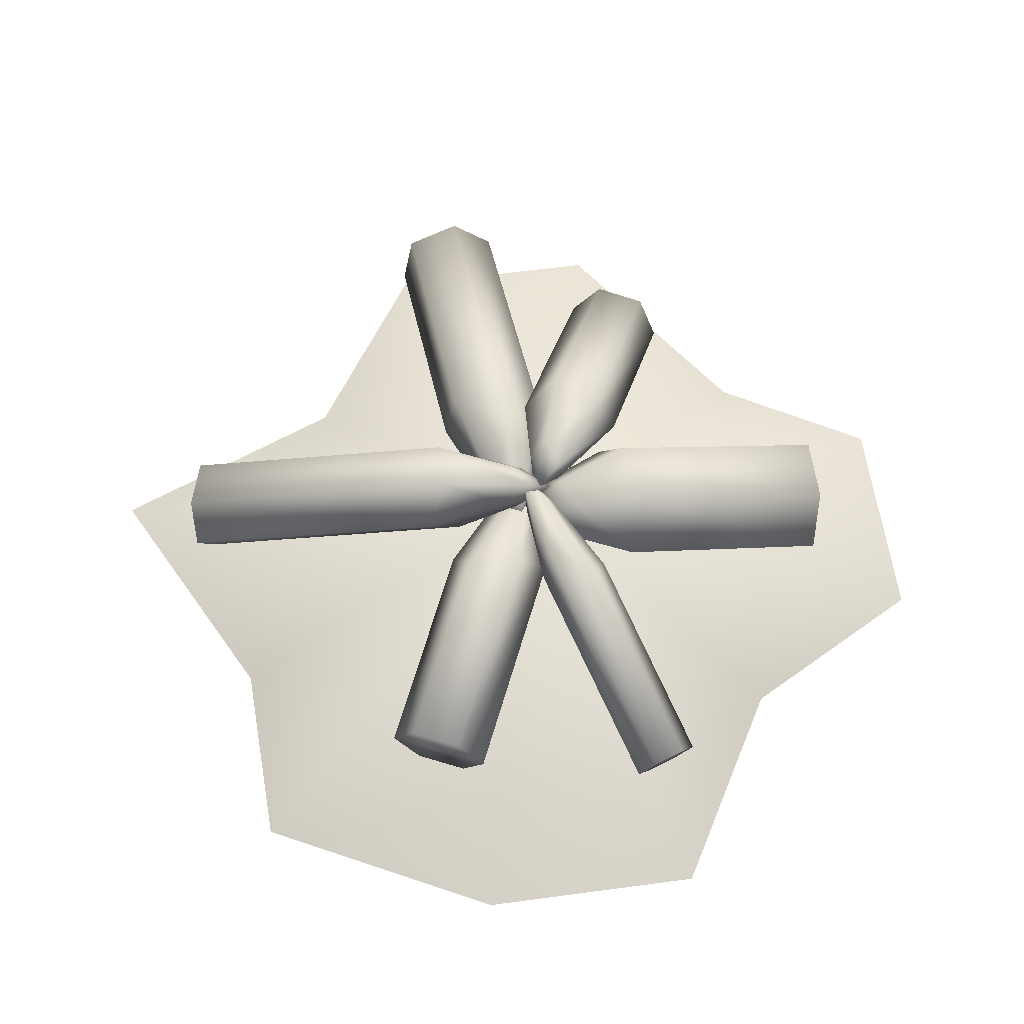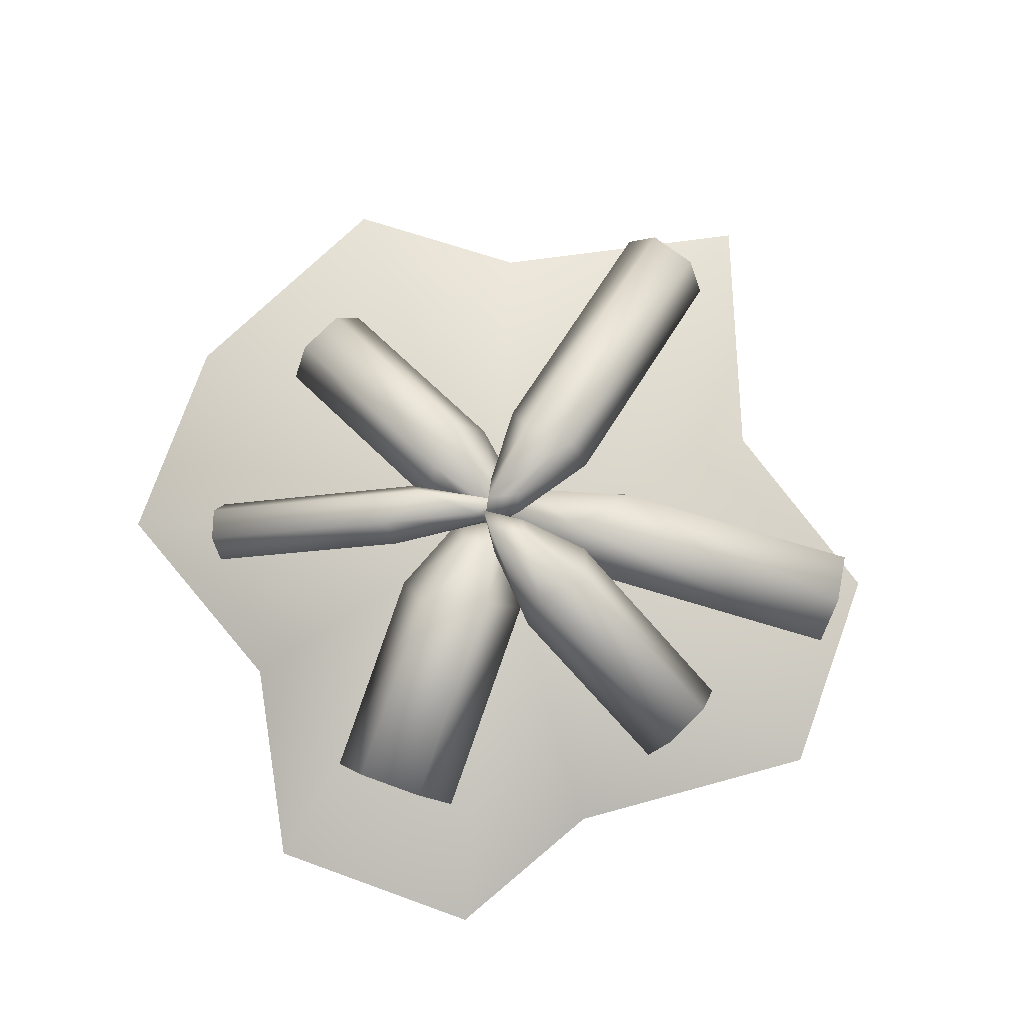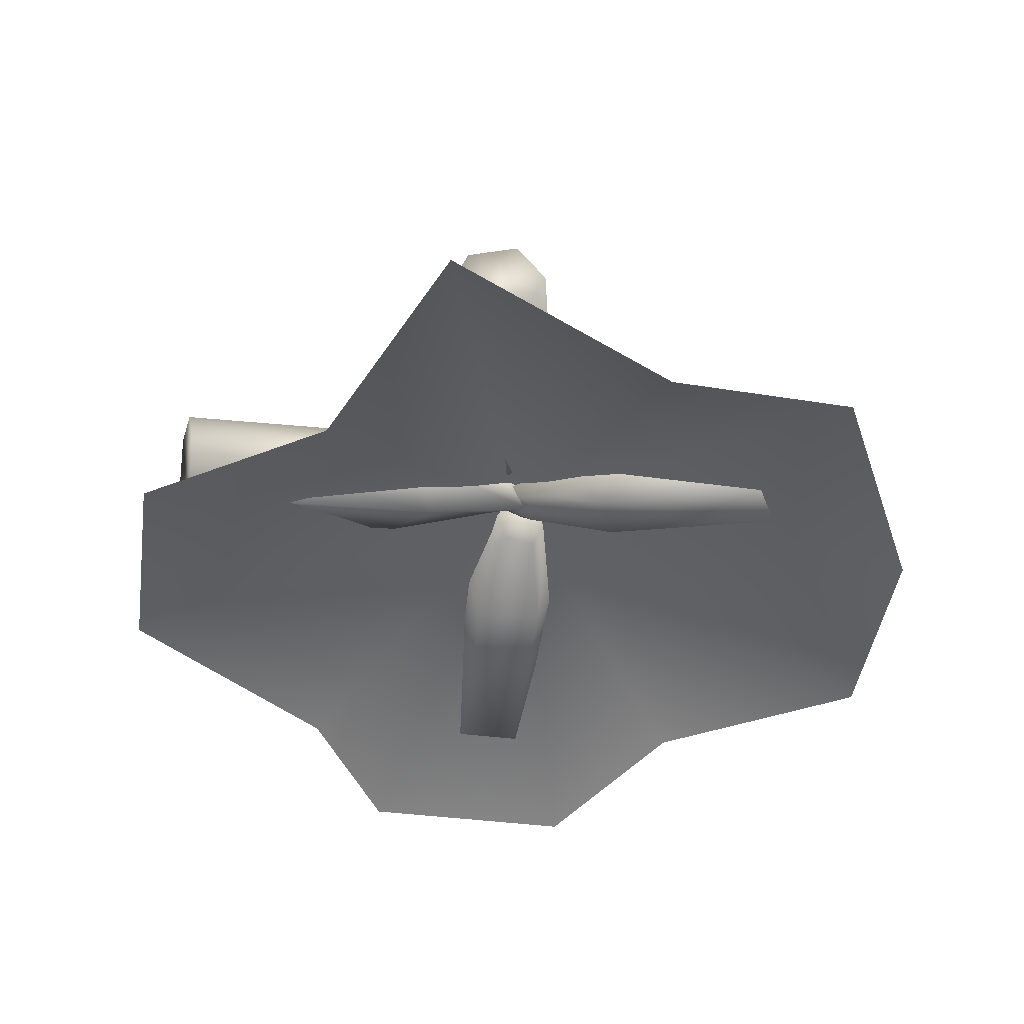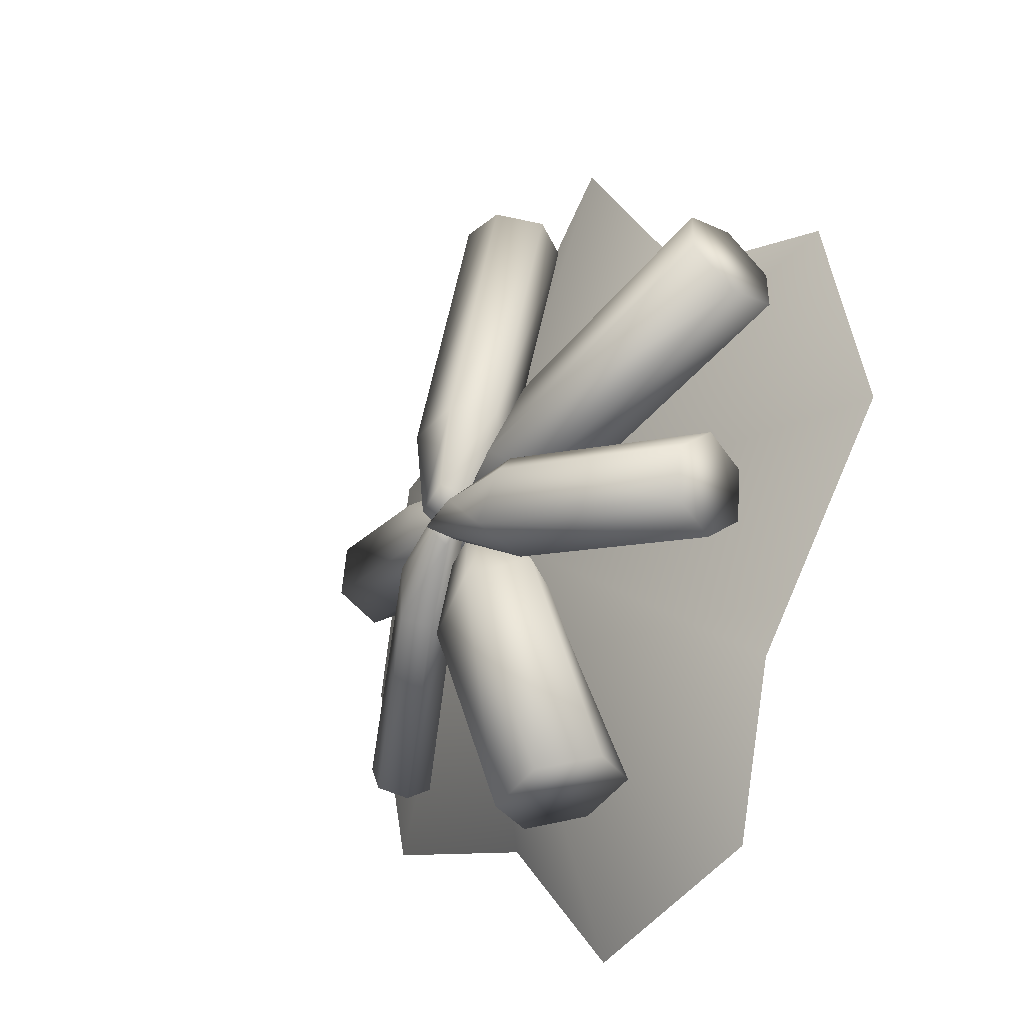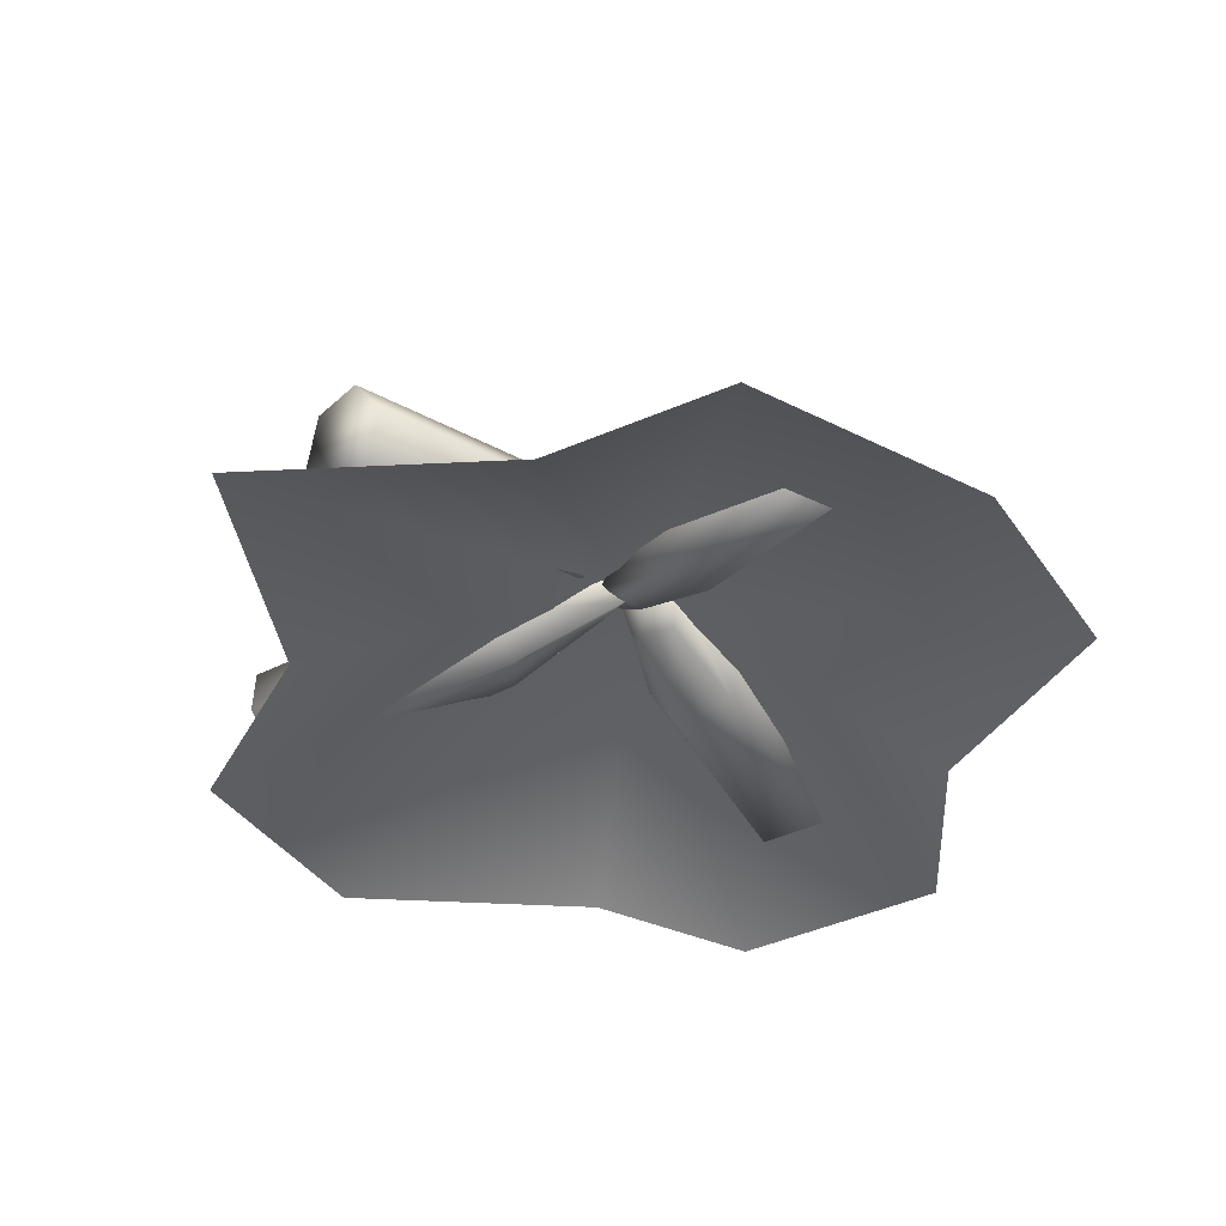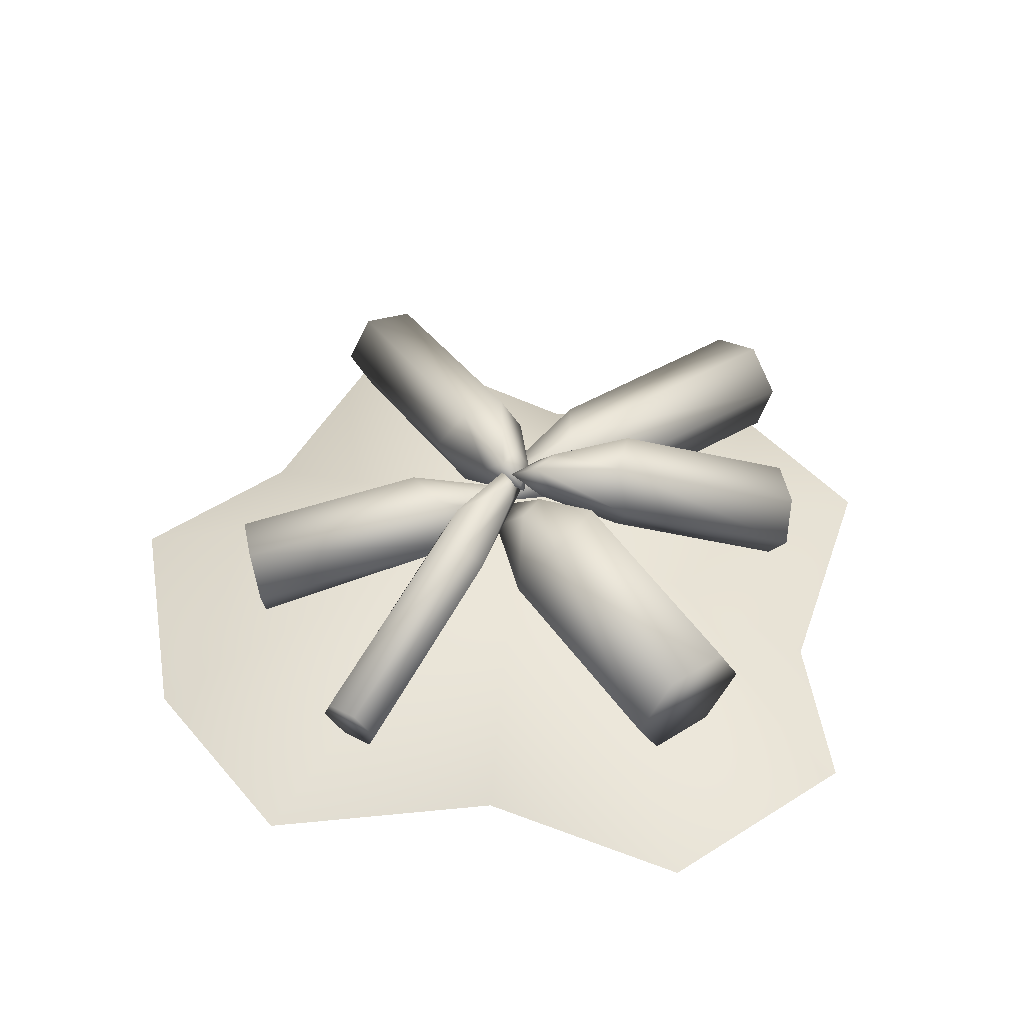
<metadata>
{"format":"obj","ext":"obj","renderer":"f3d","projection":"perspective","resolution":1024,"background":"white","views":[{"elev":60.9,"azim":97.2,"up":"+Y"},{"elev":76.7,"azim":-145.2,"up":"+Y"},{"elev":-44.2,"azim":6.7,"up":"+Y"},{"elev":-27.2,"azim":-124.6,"up":"+Z"},{"elev":-39.2,"azim":45.9,"up":"+Y"},{"elev":43.6,"azim":158.2,"up":"+Y"}]}
</metadata>
<code>
g default
v 11.81 43.35 -15.08
v 14.99 48.55 -8.162
v 7.913 46.99 -1.708
v 4.725 41.08 -4.671
v 8.62 36.07 -10.38
v 15.7 35.55 -5.104
v 18.89 41.23 -0.8643
v 18.62 48.92 18.67
v 3.488 46.71 22.94
v -3.32 34.15 22.23
v 4.999 25.31 8.954
v 20.13 24.29 14.08
v 26.93 34.66 23.06
v 23.85 27.07 104.7
v 8.726 26.21 104.5
v 1.917 12.88 102.2
v 10.24 0.413 99.94
v 25.36 1.272 100.1
v 32.17 14.6 102.5
v 20.89 28.91 -6.938
v 14.3 21.3 -2.67
v 8.163 26.62 5.636
v 9.857 34.23 3.151
v 13.09 36.51 -5.968
v 4.69 31.19 -8.982
v 1.414 23.58 -5.922
v -16.7 9.901 10.73
v -18.02 20.69 24.19
v -21.36 36.48 21.41
v -13.11 43.75 1.447
v -23.43 32.9 -7.767
v -30.35 15.13 -1.261
v -90.84 -0.2597 37.72
v -88.12 11 49.7
v -91.48 27.09 46.93
v -97.55 31.92 32.18
v -100.3 20.66 20.2
v -96.91 4.568 22.97
v 13.89 47.05 -12.45
v 7.684 51.6 -17.54
v 3.128 44 -21.51
v 5.463 38.62 -17.1
v 8.727 40.06 -9.347
v 1.794 45.19 -7.375
v -1.79 50.31 -12
v -17.94 50.66 -26.55
v -18.36 35.87 -33.42
v -18.87 24.27 -24.96
v -10.85 29.18 -8.215
v -19.63 40.21 -2.95
v -27.22 49.58 -12.83
v -78.17 24.82 -37.06
v -74.25 11.65 -43.18
v -73.14 -0.3445 -34.43
v -75.94 0.8205 -19.57
v -79.86 13.89 -13.46
v -80.97 25.89 -22.2
v 13.51 30.1 -8.45
v 20.89 30.1 -16.54
v 14.72 22.11 -21.74
v 6.297 22.11 -17.54
v 3.072 30.1 -11.76
v 6.156 38.09 -18.07
v 14.24 38.09 -23.52
v 24.28 27.53 -44.33
v 13.61 10.2 -46.13
v -5.856 9.559 -42.66
v -12.46 28.1 -29.26
v -4.256 45.78 -36.69
v 13.03 44.17 -48.28
v 8.112 16.31 -104.7
v -0.7942 -0.5915 -99.87
v -19.82 -0.5915 -94.78
v -29.94 16.31 -94.49
v -21.03 33.21 -99.31
v -2.008 33.2 -104.4
v 7.325 41.62 -5.543
v 10.36 36.8 -10.92
v 15.55 39.74 -16.95
v 15.98 43.83 -14
v 14.48 44.3 -7.304
v 19.59 39.19 -8.483
v 20.28 34.86 -12.21
v 30.46 26.66 -28.68
v 33.19 33.59 -35.72
v 39.04 40.43 -32.88
v 34.89 43.14 -17.91
v 40.41 33.13 -16.64
v 41.82 23.46 -24.57
v 83.79 0.6407 -66.02
v 83.35 9.3 -70.84
v 88.39 17.13 -67.43
v 93.87 16.31 -59.21
v 94.31 7.65 -54.39
v 89.27 -0.1841 -57.8
v 4.099 26.76 -6.128
v 8.649 26.76 1.898
v 15.8 20.62 -0.4189
v 15.21 20.62 -7.734
v 11.16 26.76 -12.07
v 15.74 32.9 -7.637
v 17.61 32.9 -0.0931
v 32.78 24.66 14.43
v 38.55 10.95 7.769
v 42.89 10.69 -6.846
v 33.18 25.98 -16.29
v 36.81 38.5 -7.941
v 40.74 37.22 8.162
v 94.28 13.62 25.49
v 94.03 0.6136 17.73
v 96.71 0.6411 2.815
v 99.65 13.68 -4.332
v 99.9 26.69 3.434
v 97.21 26.66 18.35
v 137.2 -12.57 -11.46
v 120.2 -12.57 -75.23
v 53.42 -12.57 -93.16
v 9.694 -12.57 -139
v -54.08 -12.57 -121.9
v -67.87 -12.57 -70.85
v -117.8 -12.57 -11.46
v -100.8 -12.57 52.31
v -38.6 -12.57 72.69
v 8.284 -12.57 134.5
v 67.71 -12.57 80.37
v 121.5 -12.57 63.63
v 10.55 31.9 -10.78
g Ge_Mission_feu_off
f 1 3 2
f 1 4 3
f 1 5 4
f 1 6 5
f 1 7 6
f 1 2 7
f 2 9 8
f 2 3 9
f 3 10 9
f 3 4 10
f 4 11 10
f 4 5 11
f 5 12 11
f 5 6 12
f 6 13 12
f 6 7 13
f 7 8 13
f 7 2 8
f 8 15 14
f 8 9 15
f 9 16 15
f 9 10 16
f 10 17 16
f 10 11 17
f 11 18 17
f 11 12 18
f 12 19 18
f 12 13 19
f 13 14 19
f 13 8 14
f 17 14 15
f 15 16 17
f 18 19 14
f 14 17 18
f 20 22 21
f 20 23 22
f 20 24 23
f 20 25 24
f 20 26 25
f 20 21 26
f 21 28 27
f 21 22 28
f 22 29 28
f 22 23 29
f 23 30 29
f 23 24 30
f 24 31 30
f 24 25 31
f 25 32 31
f 25 26 32
f 26 27 32
f 26 21 27
f 27 34 33
f 27 28 34
f 28 35 34
f 28 29 35
f 29 36 35
f 29 30 36
f 30 37 36
f 30 31 37
f 31 38 37
f 31 32 38
f 32 33 38
f 32 27 33
f 36 33 34
f 34 35 36
f 37 38 33
f 33 36 37
f 39 41 40
f 39 42 41
f 39 43 42
f 39 44 43
f 39 45 44
f 39 40 45
f 40 47 46
f 40 41 47
f 41 48 47
f 41 42 48
f 42 49 48
f 42 43 49
f 43 50 49
f 43 44 50
f 44 51 50
f 44 45 51
f 45 46 51
f 45 40 46
f 46 53 52
f 46 47 53
f 47 54 53
f 47 48 54
f 48 55 54
f 48 49 55
f 49 56 55
f 49 50 56
f 50 57 56
f 50 51 57
f 51 52 57
f 51 46 52
f 55 52 53
f 53 54 55
f 56 57 52
f 52 55 56
f 58 60 59
f 58 61 60
f 58 62 61
f 58 63 62
f 58 64 63
f 58 59 64
f 59 66 65
f 59 60 66
f 60 67 66
f 60 61 67
f 61 68 67
f 61 62 68
f 62 69 68
f 62 63 69
f 63 70 69
f 63 64 70
f 64 65 70
f 64 59 65
f 65 72 71
f 65 66 72
f 66 73 72
f 66 67 73
f 67 74 73
f 67 68 74
f 68 75 74
f 68 69 75
f 69 76 75
f 69 70 76
f 70 71 76
f 70 65 71
f 74 71 72
f 72 73 74
f 75 76 71
f 71 74 75
f 77 79 78
f 77 80 79
f 77 81 80
f 77 82 81
f 77 83 82
f 77 78 83
f 78 85 84
f 78 79 85
f 79 86 85
f 79 80 86
f 80 87 86
f 80 81 87
f 81 88 87
f 81 82 88
f 82 89 88
f 82 83 89
f 83 84 89
f 83 78 84
f 84 91 90
f 84 85 91
f 85 92 91
f 85 86 92
f 86 93 92
f 86 87 93
f 87 94 93
f 87 88 94
f 88 95 94
f 88 89 95
f 89 90 95
f 89 84 90
f 93 90 91
f 91 92 93
f 94 95 90
f 90 93 94
f 96 98 97
f 96 99 98
f 96 100 99
f 96 101 100
f 96 102 101
f 96 97 102
f 97 104 103
f 97 98 104
f 98 105 104
f 98 99 105
f 99 106 105
f 99 100 106
f 100 107 106
f 100 101 107
f 101 108 107
f 101 102 108
f 102 103 108
f 102 97 103
f 103 110 109
f 103 104 110
f 104 111 110
f 104 105 111
f 105 112 111
f 105 106 112
f 106 113 112
f 106 107 113
f 107 114 113
f 107 108 114
f 108 109 114
f 108 103 109
f 112 109 110
f 110 111 112
f 113 114 109
f 109 112 113
f 127 115 116
f 127 116 117
f 127 117 118
f 127 118 119
f 127 119 120
f 127 120 121
f 127 121 122
f 127 122 123
f 127 123 124
f 127 124 125
f 127 125 126
f 127 126 115

</code>
